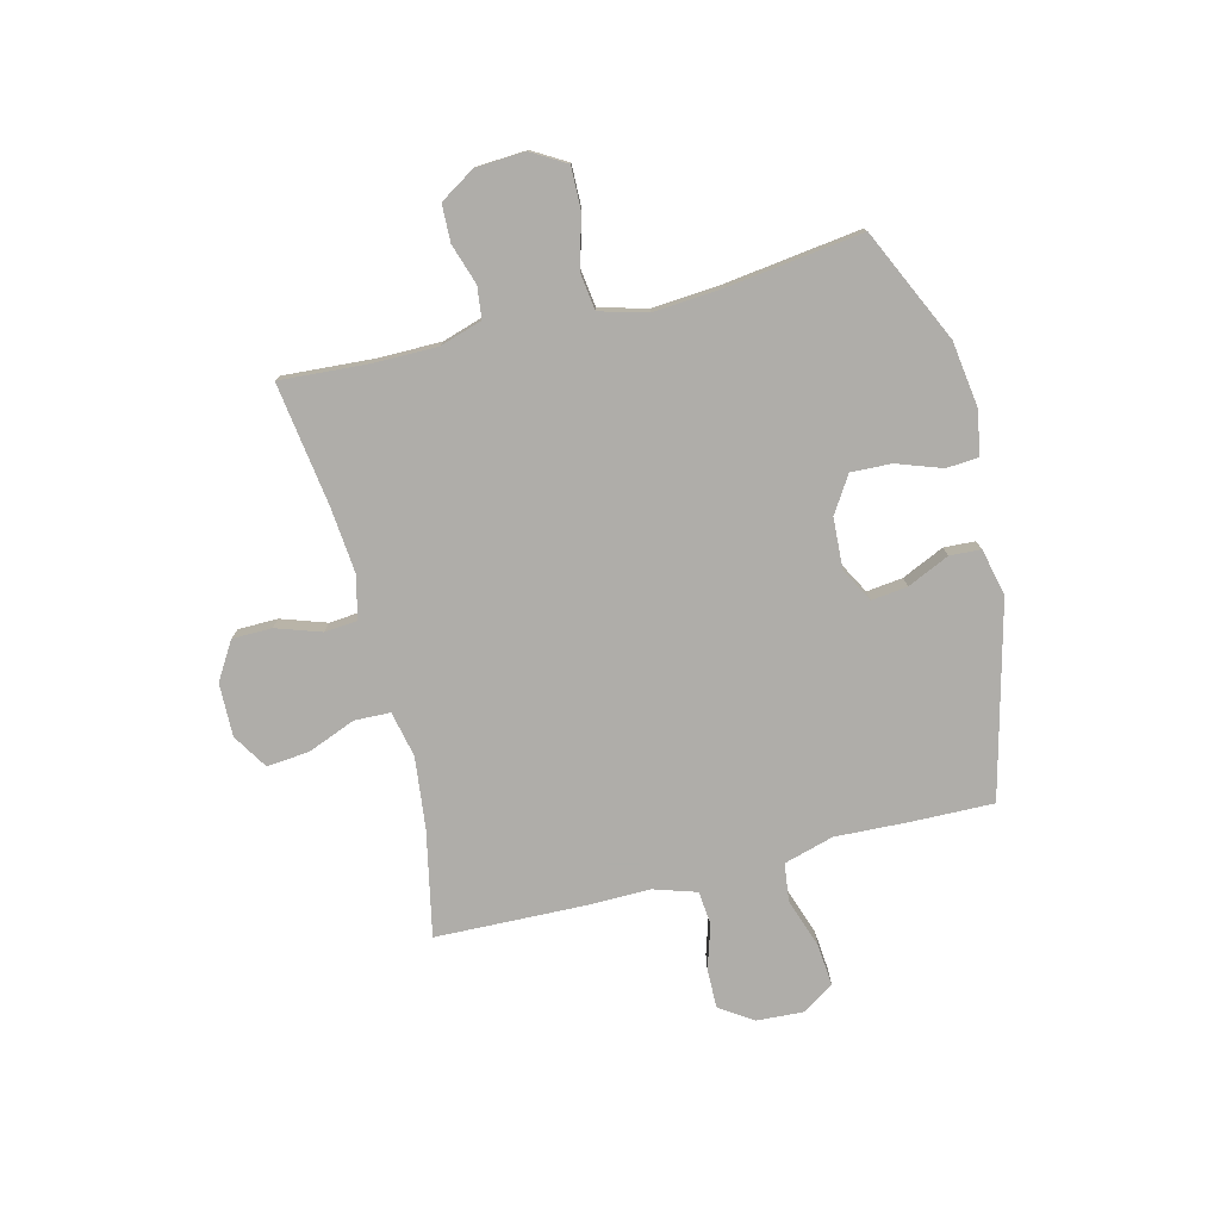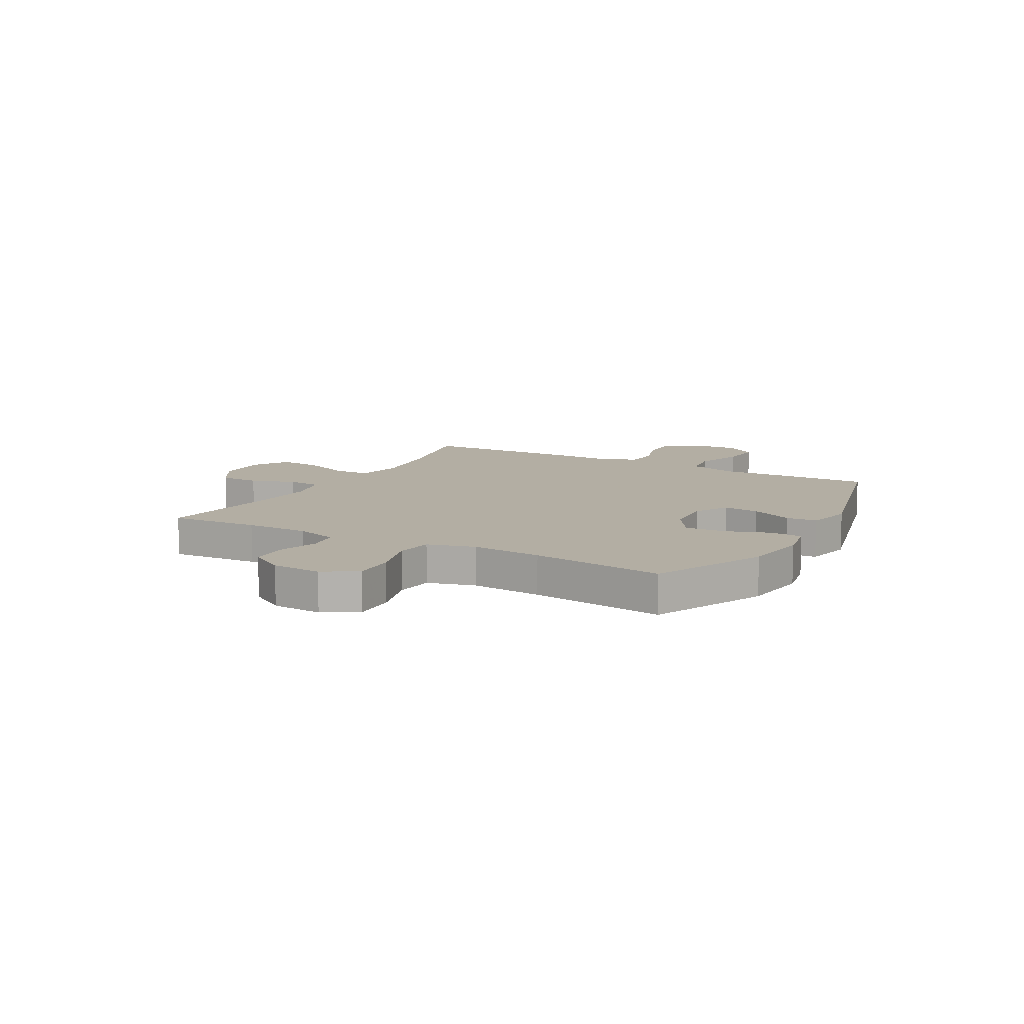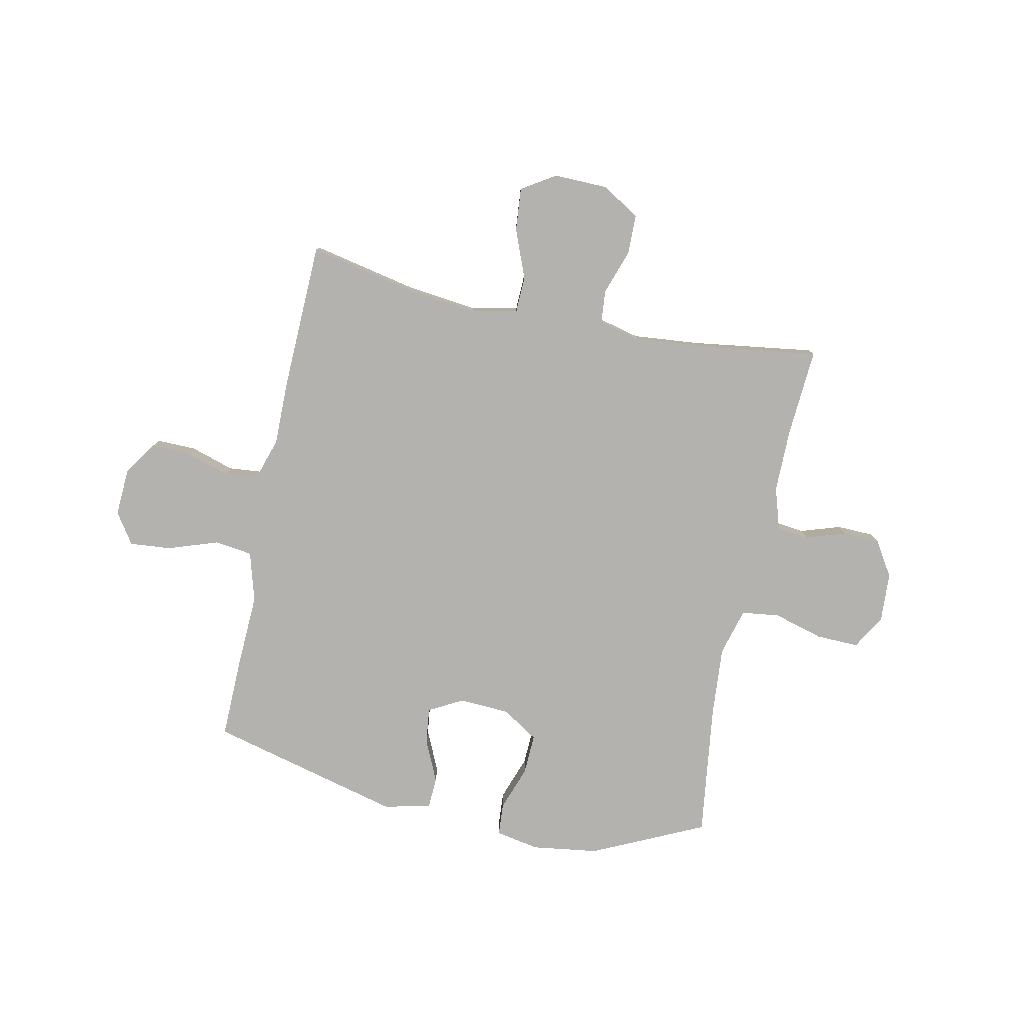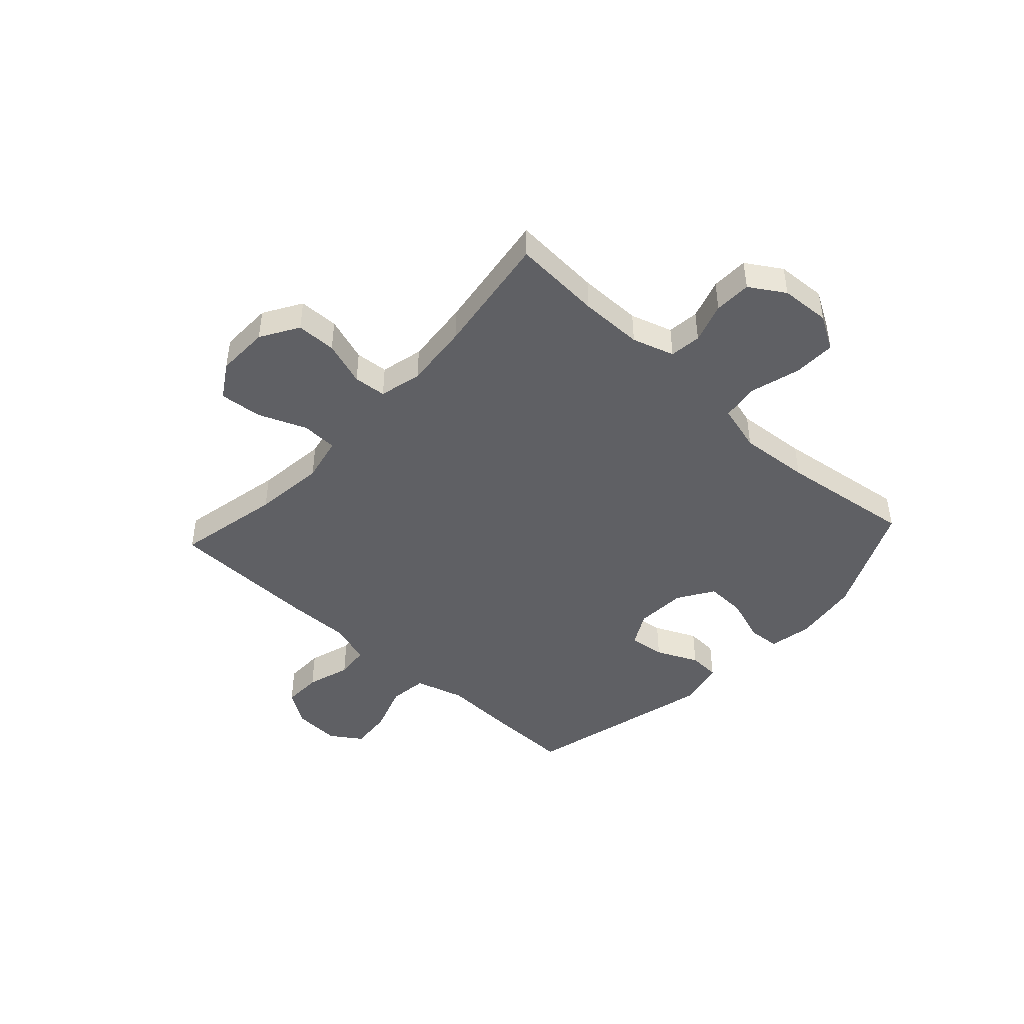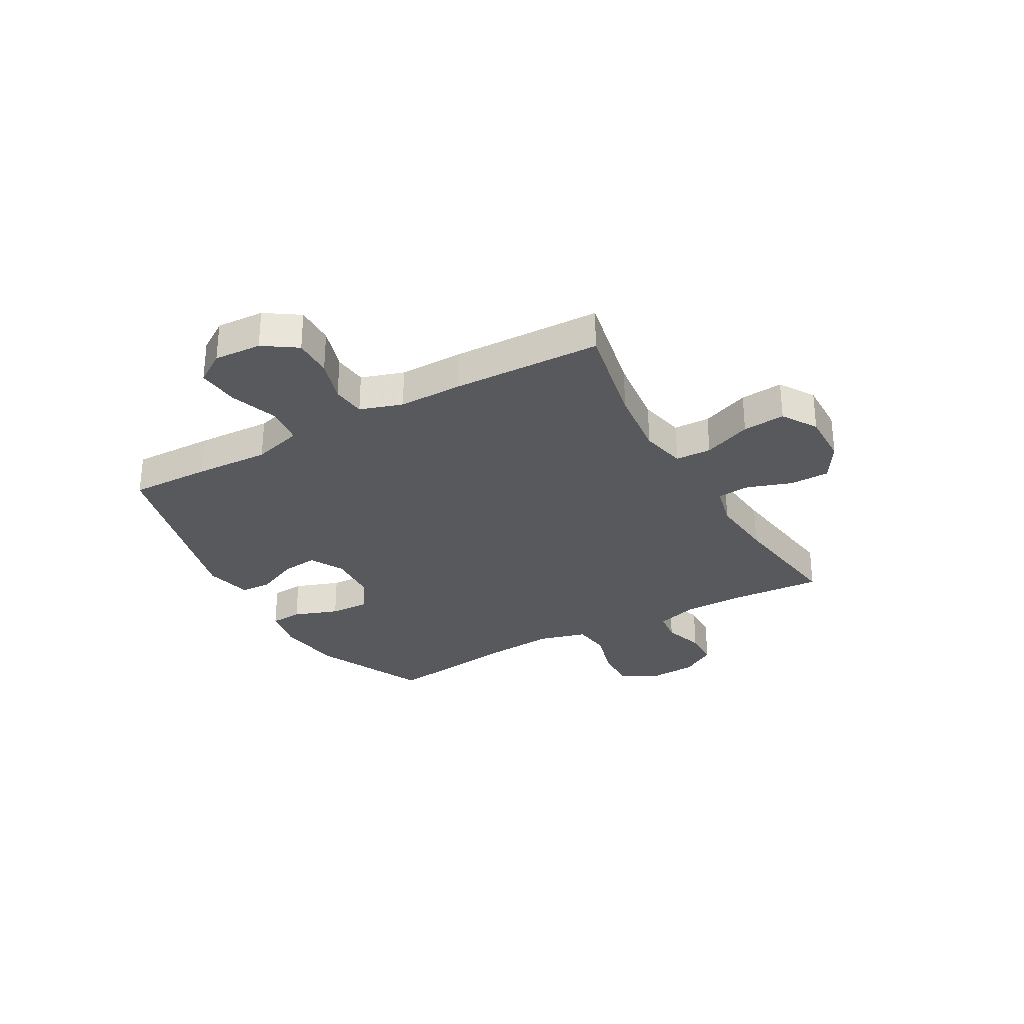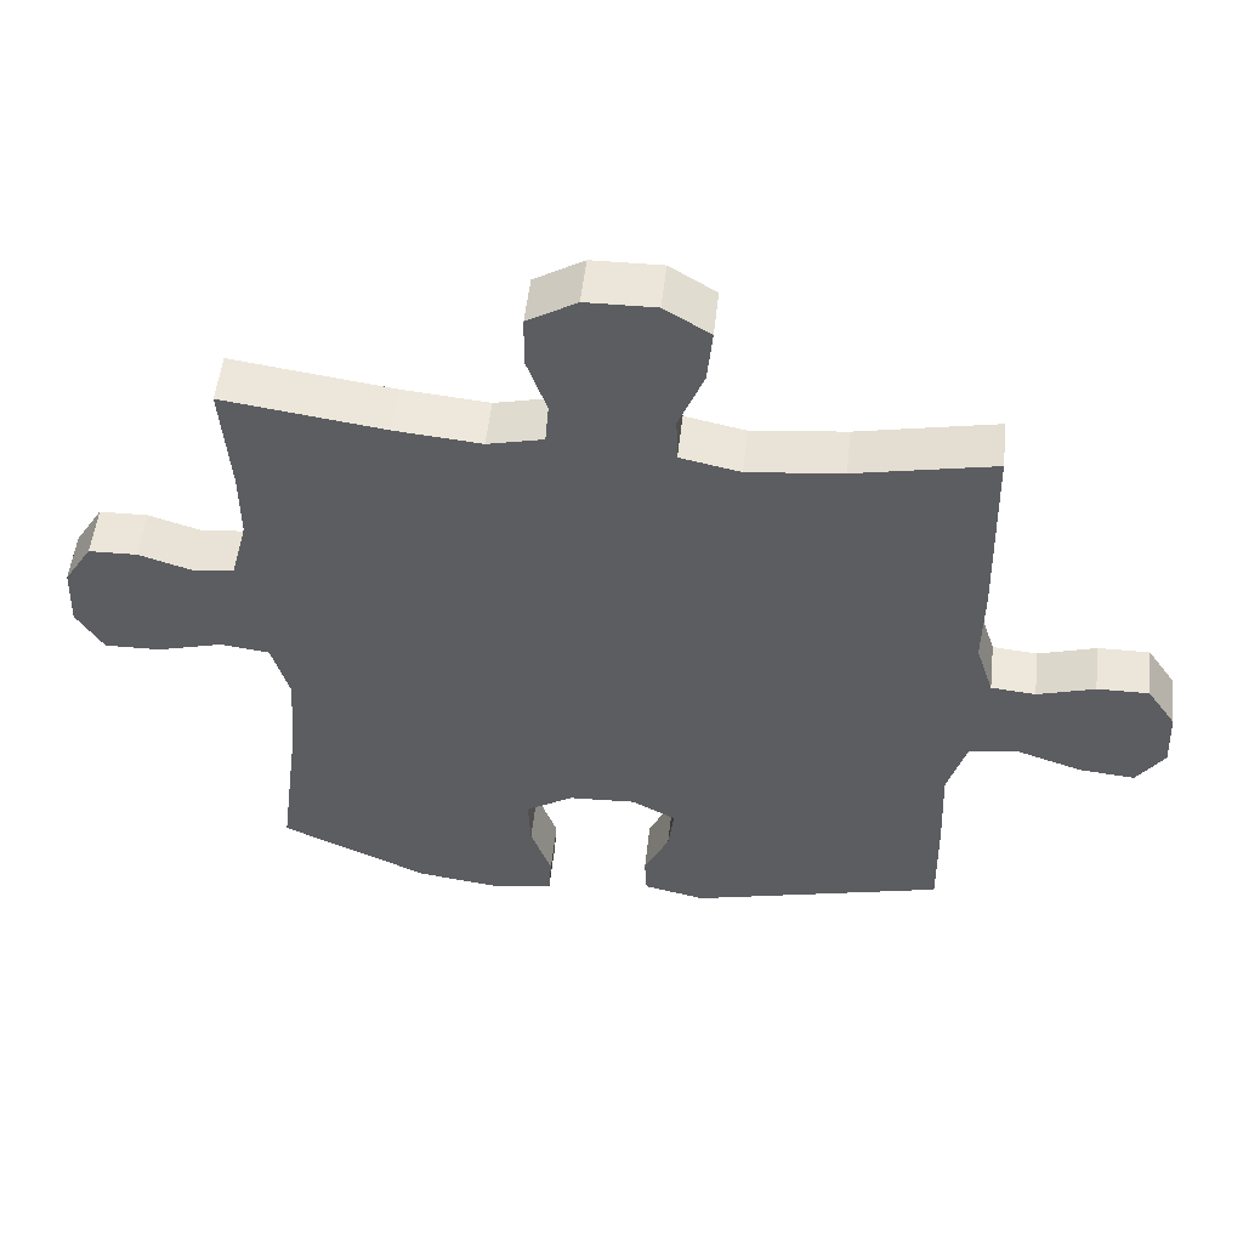
<metadata>
{"format":"obj","ext":"obj","renderer":"f3d","projection":"perspective","resolution":1024,"background":"white","views":[{"elev":-77.2,"azim":104.1,"up":"+Y"},{"elev":10.9,"azim":118.8,"up":"+Y"},{"elev":-79.7,"azim":-11.8,"up":"+Y"},{"elev":-45.1,"azim":47.5,"up":"+Y"},{"elev":-30.0,"azim":-60.6,"up":"+Y"},{"elev":53.0,"azim":-173.6,"up":"+Z"}]}
</metadata>
<code>
v -0.5 0.07 0.5
v -0.307 0.07 0.46
v -0.176 0.07 0.445
v -0.092 0.07 0.463
v -0.09 0.07 0.529
v -0.125 0.07 0.617
v -0.132 0.07 0.695
v -0.068 0.07 0.735
v 0.029 0.07 0.733
v 0.098 0.07 0.691
v 0.099 0.07 0.618
v 0.071 0.07 0.536
v 0.076 0.07 0.476
v 0.154 0.07 0.457
v 0.274 0.07 0.468
v 0.5 0.07 0.5
v 0.489 0.07 0.337
v 0.489 0.07 0.221
v 0.513 0.07 0.144
v 0.571 0.07 0.137
v 0.645 0.07 0.161
v 0.713 0.07 0.159
v 0.753 0.07 0.095
v 0.758 0.07 0.004
v 0.721 0.07 -0.059
v 0.643 0.07 -0.057
v 0.551 0.07 -0.031
v 0.482 0.07 -0.04
v 0.458 0.07 -0.127
v 0.468 0.07 -0.256
v 0.5 0.07 -0.5
v 0.294 0.07 -0.596
v 0.173 0.07 -0.613
v 0.093 0.07 -0.598
v 0.089 0.07 -0.539
v 0.118 0.07 -0.457
v 0.121 0.07 -0.383
v 0.055 0.07 -0.341
v -0.038 0.07 -0.336
v -0.1 0.07 -0.37
v -0.092 0.07 -0.436
v -0.057 0.07 -0.513
v -0.06 0.07 -0.57
v -0.146 0.07 -0.59
v -0.5 0.07 -0.5
v -0.497 0.07 -0.352
v -0.491 0.07 -0.215
v -0.517 0.07 -0.124
v -0.587 0.07 -0.115
v -0.677 0.07 -0.146
v -0.754 0.07 -0.153
v -0.792 0.07 -0.096
v -0.787 0.07 -0.009
v -0.746 0.07 0.052
v -0.674 0.07 0.051
v -0.594 0.07 0.026
v -0.532 0.07 0.032
v -0.507 0.07 0.11
v -0.508 0.07 0.227
v -0.5 0 0.5
v -0.307 0 0.46
v -0.176 0 0.445
v -0.092 0 0.463
v -0.09 0 0.529
v -0.125 0 0.617
v -0.132 0 0.695
v -0.068 0 0.735
v 0.029 0 0.733
v 0.098 0 0.691
v 0.099 0 0.618
v 0.071 0 0.536
v 0.076 0 0.476
v 0.154 0 0.457
v 0.274 0 0.468
v 0.5 0 0.5
v 0.489 0 0.337
v 0.489 0 0.221
v 0.513 0 0.144
v 0.571 0 0.137
v 0.645 0 0.161
v 0.713 0 0.159
v 0.753 0 0.095
v 0.758 0 0.004
v 0.721 0 -0.059
v 0.643 0 -0.057
v 0.551 0 -0.031
v 0.482 0 -0.04
v 0.458 0 -0.127
v 0.468 0 -0.256
v 0.5 0 -0.5
v 0.294 0 -0.596
v 0.173 0 -0.613
v 0.093 0 -0.598
v 0.089 0 -0.539
v 0.118 0 -0.457
v 0.121 0 -0.383
v 0.055 0 -0.341
v -0.038 0 -0.336
v -0.1 0 -0.37
v -0.092 0 -0.436
v -0.057 0 -0.513
v -0.06 0 -0.57
v -0.146 0 -0.59
v -0.5 0 -0.5
v -0.497 0 -0.352
v -0.491 0 -0.215
v -0.517 0 -0.124
v -0.587 0 -0.115
v -0.677 0 -0.146
v -0.754 0 -0.153
v -0.792 0 -0.096
v -0.787 0 -0.009
v -0.746 0 0.052
v -0.674 0 0.051
v -0.594 0 0.026
v -0.532 0 0.032
v -0.507 0 0.11
v -0.508 0 0.227
f 58 59 1 2
f 57 58 2 3
f 53 54 55 56
f 53 56 57
f 52 53 57
f 49 50 51 52
f 49 52 57
f 48 49 57 3
f 44 45 46 47
f 41 42 43 44
f 40 41 44 47
f 39 40 47 48
f 33 34 35 36
f 33 36 37
f 30 31 32 33
f 29 30 33 37
f 28 29 37 38
f 24 25 26 27
f 24 27 28
f 23 24 28
f 20 21 22 23
f 19 20 23 28
f 18 19 28 38
f 15 16 17
f 14 15 17 18
f 13 14 18 38
f 9 10 11 12
f 5 6 7 8
f 4 5 8 9
f 39 48 3 4
f 12 13 38 39
f 4 9 12 39
f 61 60 118 117
f 62 61 117 116
f 115 114 113 112
f 116 115 112
f 116 112 111
f 111 110 109 108
f 116 111 108
f 62 116 108 107
f 106 105 104 103
f 103 102 101 100
f 106 103 100 99
f 107 106 99 98
f 95 94 93 92
f 96 95 92
f 92 91 90 89
f 96 92 89 88
f 97 96 88 87
f 86 85 84 83
f 87 86 83
f 87 83 82
f 82 81 80 79
f 87 82 79 78
f 97 87 78 77
f 76 75 74
f 77 76 74 73
f 97 77 73 72
f 71 70 69 68
f 67 66 65 64
f 68 67 64 63
f 63 62 107 98
f 98 97 72 71
f 98 71 68 63
f 1 60 61 2
f 2 61 62 3
f 3 62 63 4
f 4 63 64 5
f 5 64 65 6
f 6 65 66 7
f 7 66 67 8
f 8 67 68 9
f 9 68 69 10
f 10 69 70 11
f 11 70 71 12
f 12 71 72 13
f 13 72 73 14
f 14 73 74 15
f 15 74 75 16
f 16 75 76 17
f 17 76 77 18
f 18 77 78 19
f 19 78 79 20
f 20 79 80 21
f 21 80 81 22
f 22 81 82 23
f 23 82 83 24
f 24 83 84 25
f 25 84 85 26
f 26 85 86 27
f 27 86 87 28
f 28 87 88 29
f 29 88 89 30
f 30 89 90 31
f 31 90 91 32
f 32 91 92 33
f 33 92 93 34
f 34 93 94 35
f 35 94 95 36
f 36 95 96 37
f 37 96 97 38
f 38 97 98 39
f 39 98 99 40
f 40 99 100 41
f 41 100 101 42
f 42 101 102 43
f 43 102 103 44
f 44 103 104 45
f 45 104 105 46
f 46 105 106 47
f 47 106 107 48
f 48 107 108 49
f 49 108 109 50
f 50 109 110 51
f 51 110 111 52
f 52 111 112 53
f 53 112 113 54
f 54 113 114 55
f 55 114 115 56
f 56 115 116 57
f 57 116 117 58
f 58 117 118 59
f 59 118 60 1

</code>
